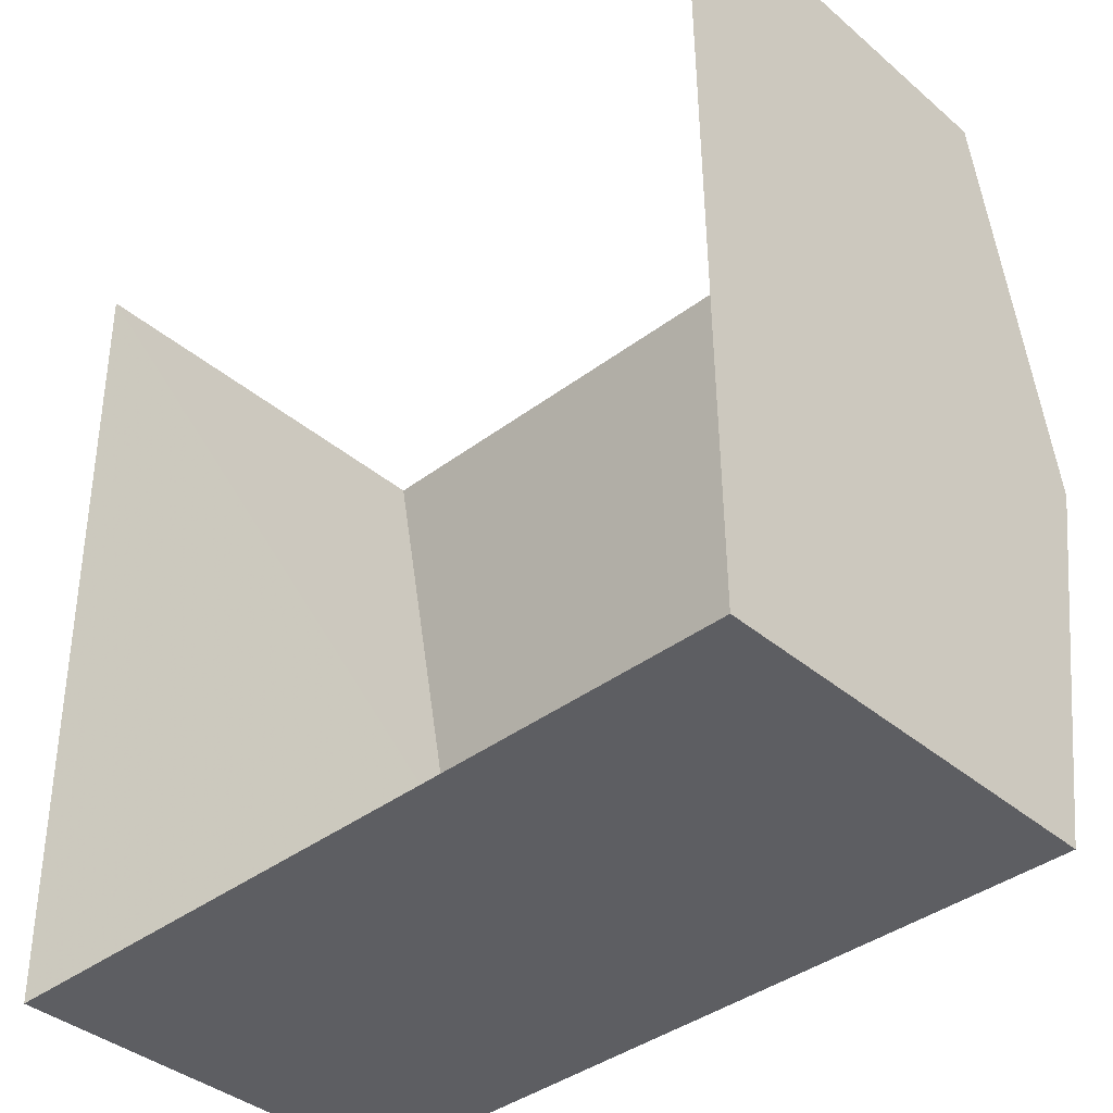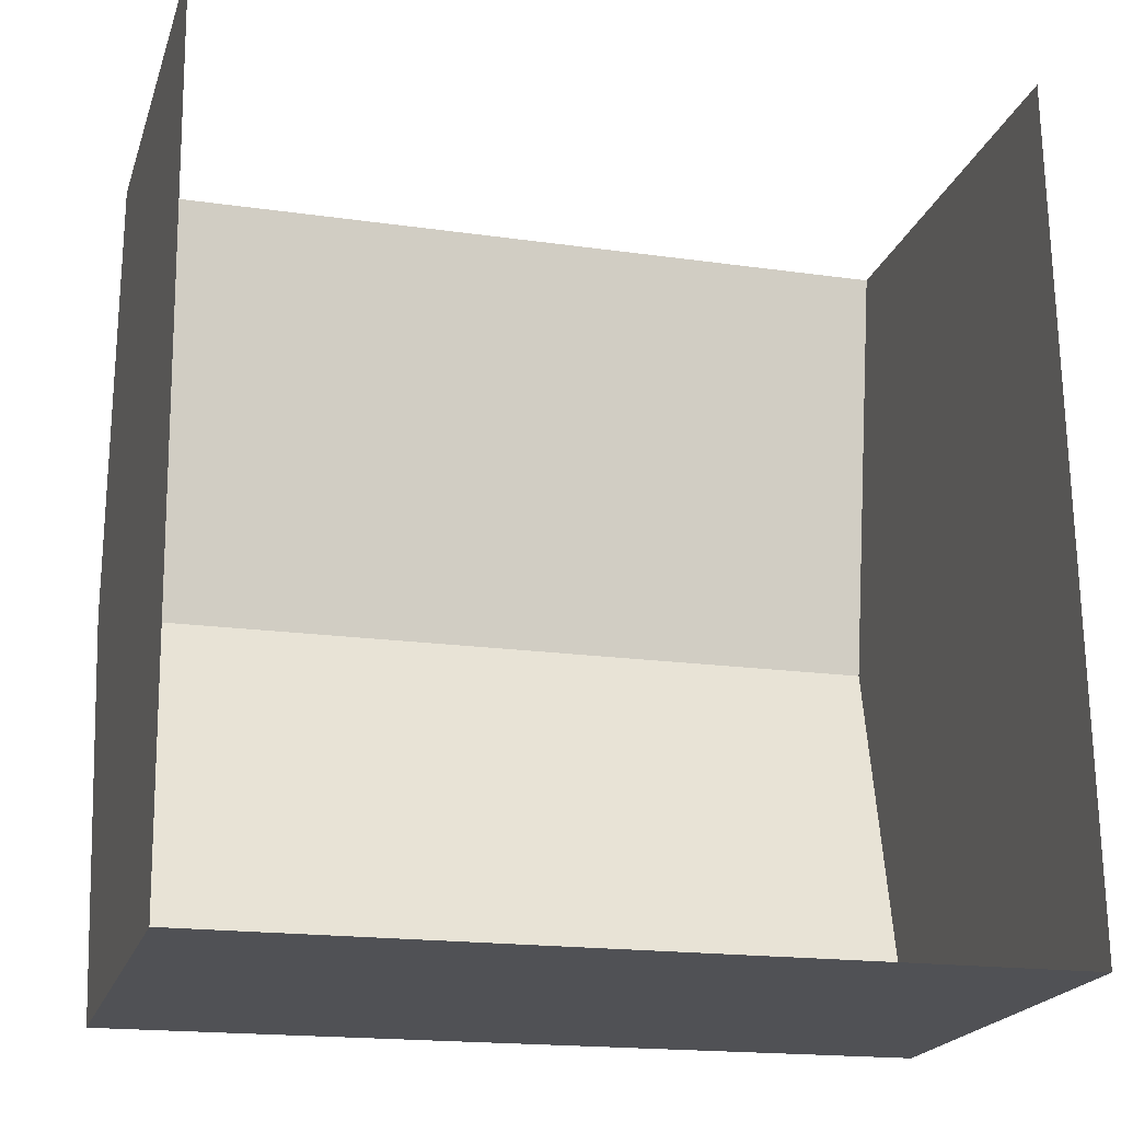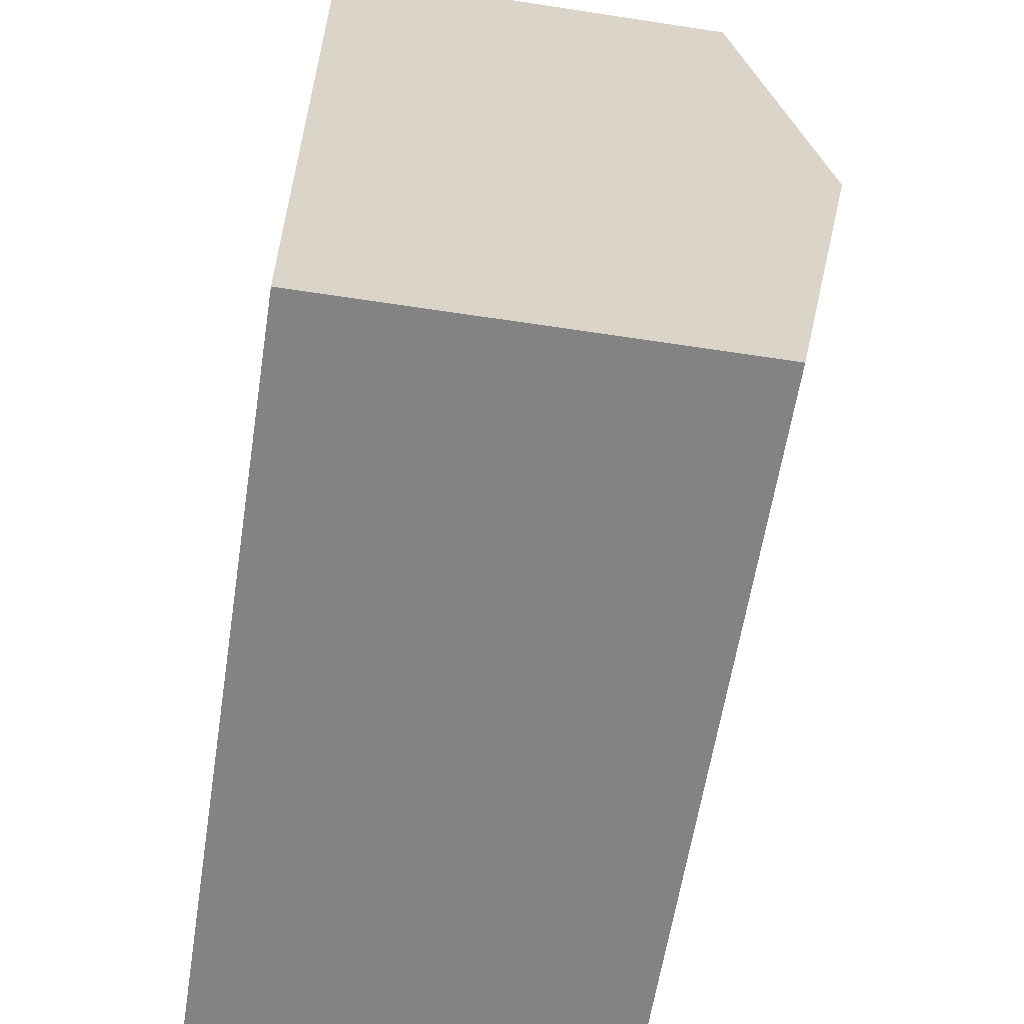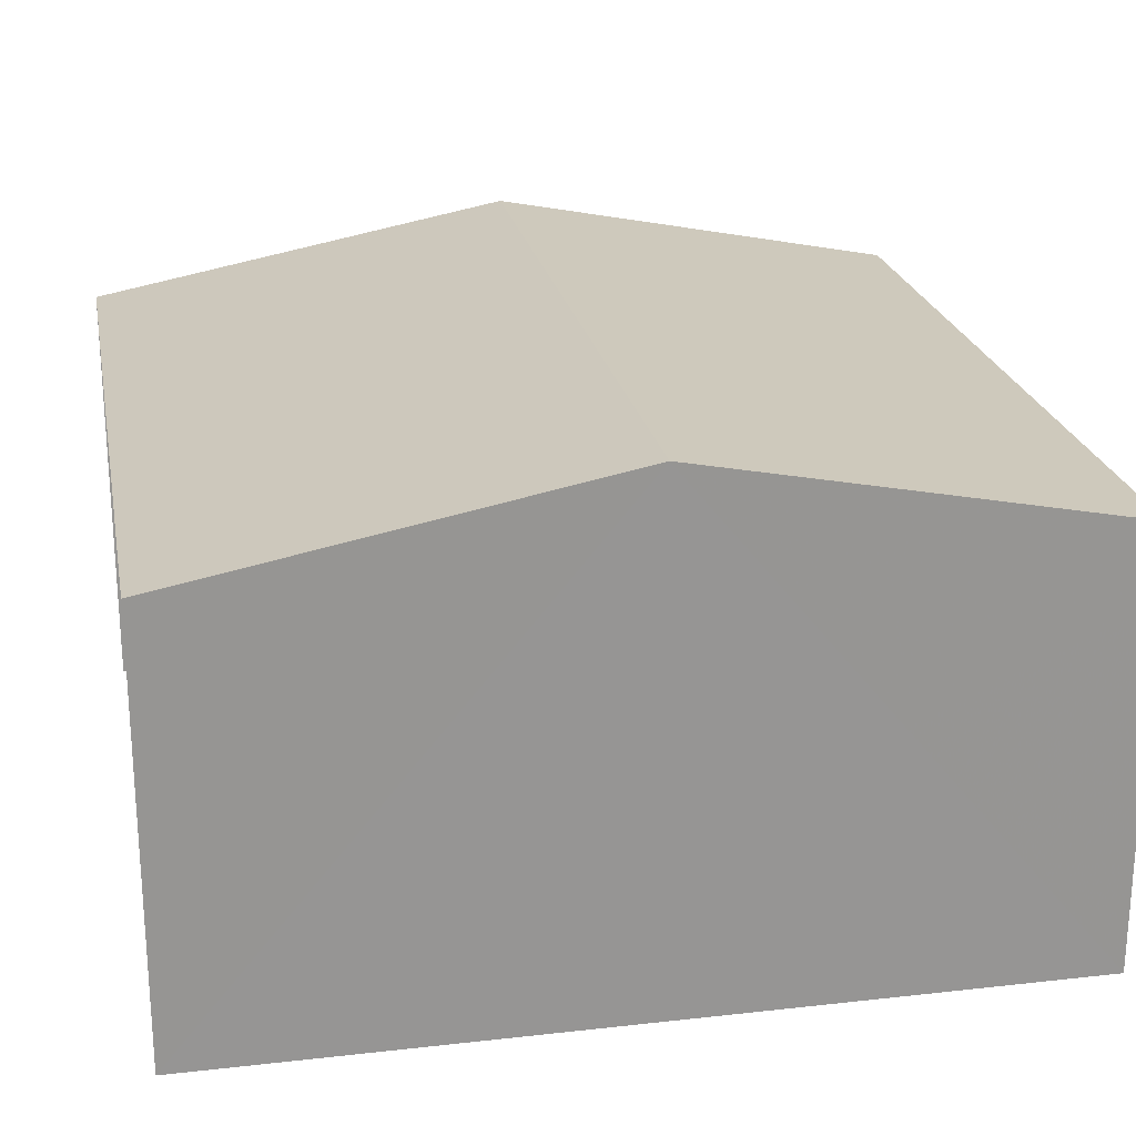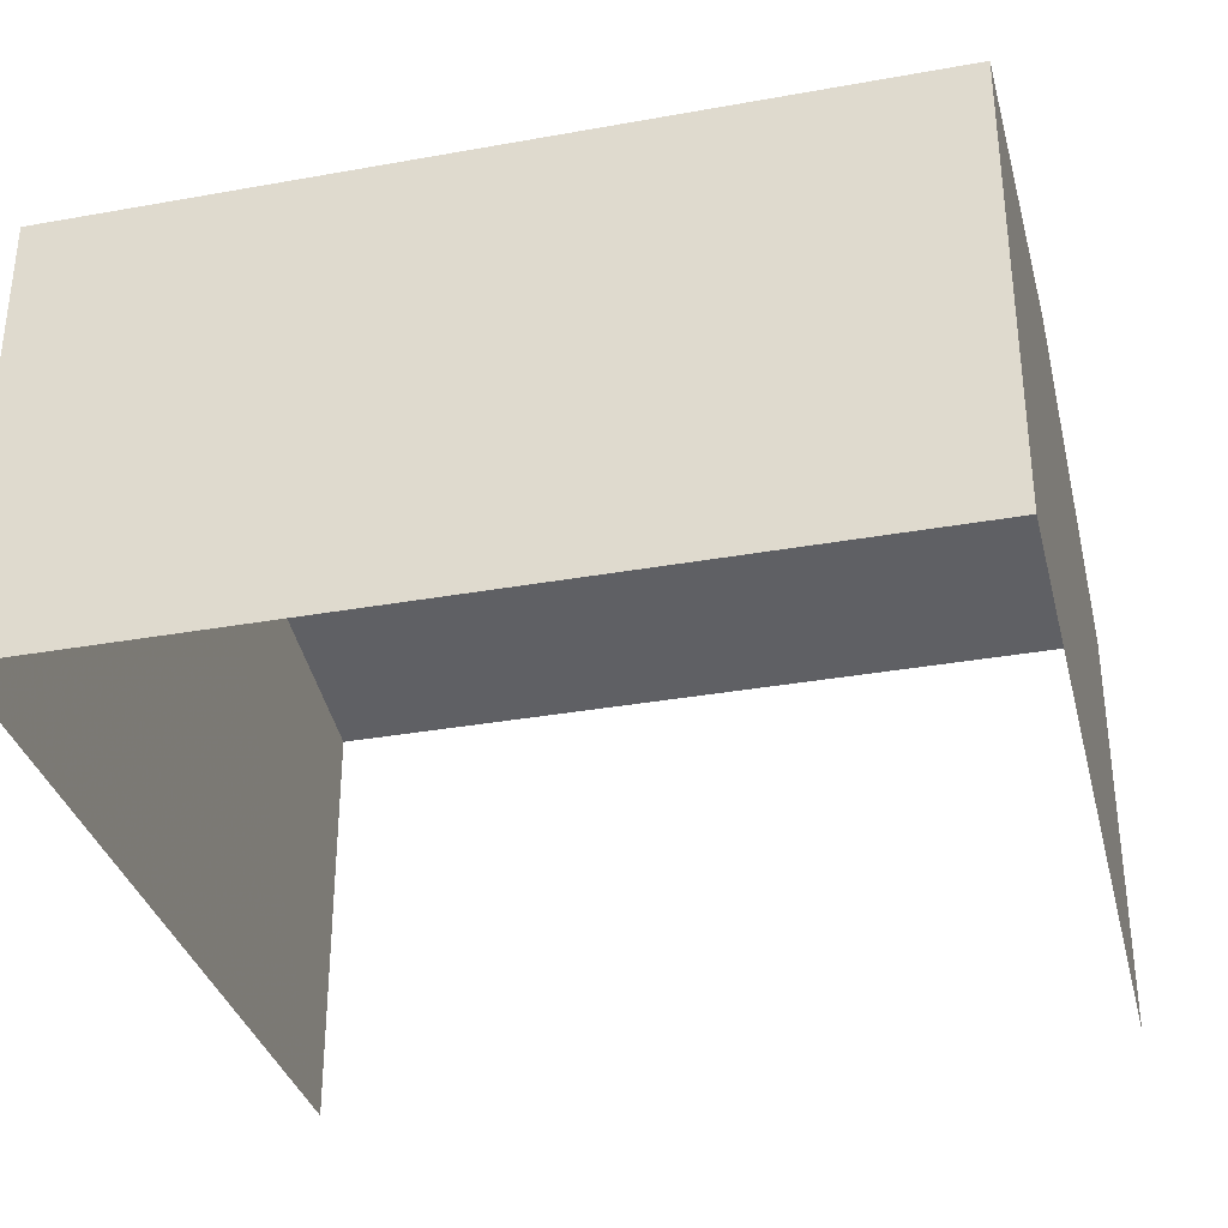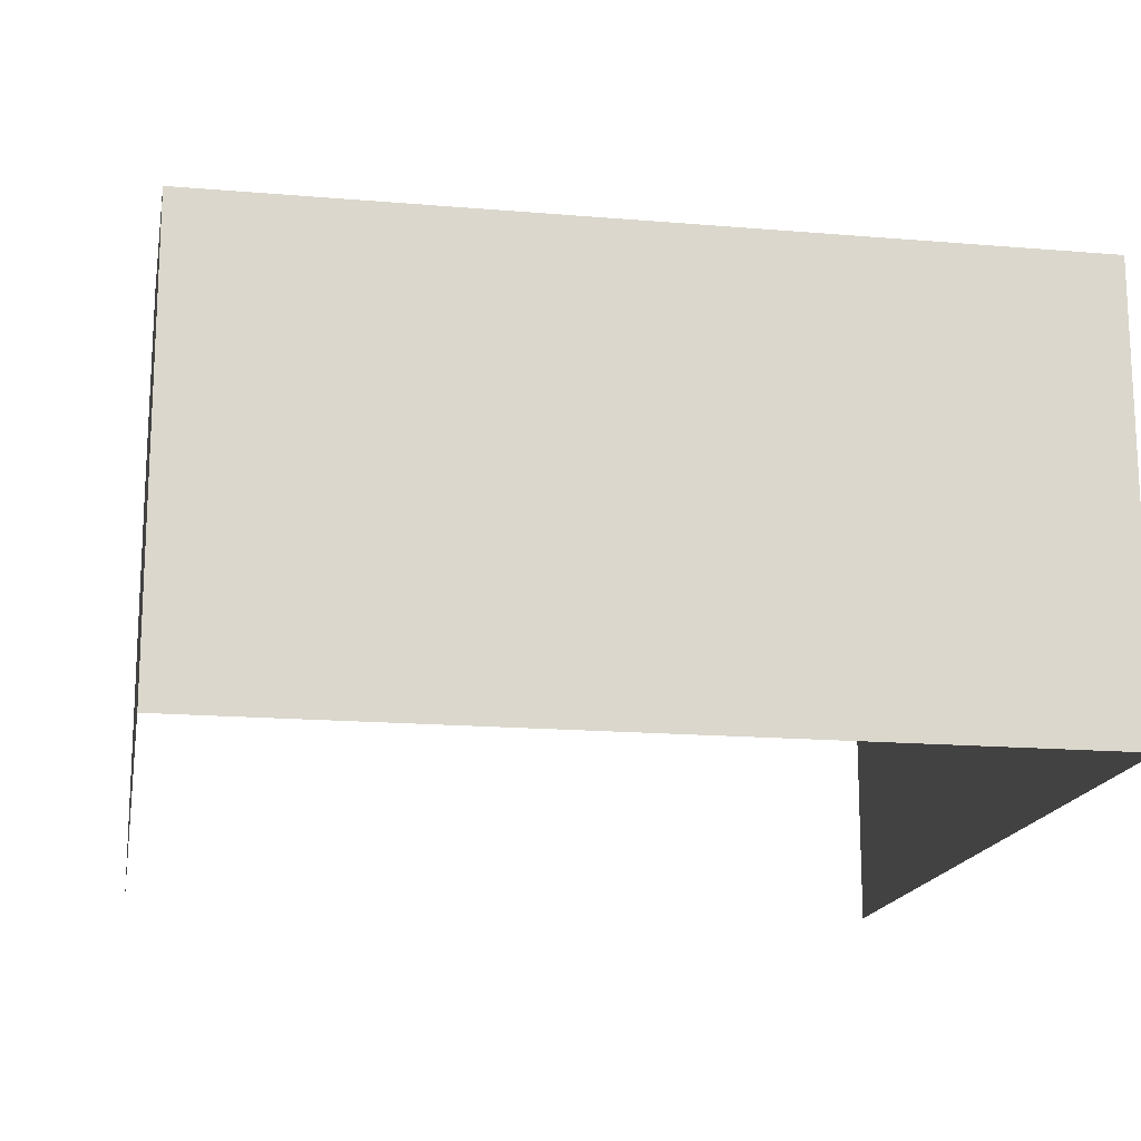
<metadata>
{"format":"obj","ext":"obj","renderer":"f3d","projection":"perspective","resolution":1024,"background":"white","views":[{"elev":-38.3,"azim":-136.9,"up":"+Y"},{"elev":-20.5,"azim":164.2,"up":"+Y"},{"elev":-60.3,"azim":-98.9,"up":"+Y"},{"elev":22.8,"azim":-101.6,"up":"+Z"},{"elev":-33.7,"azim":13.0,"up":"+Z"},{"elev":-16.6,"azim":-10.6,"up":"+Z"}]}
</metadata>
<code>
v -2.253e+05 -1.263e+05 18.6
v -2.253e+05 -1.263e+05 18.6
v -2.253e+05 -1.263e+05 18.6
v -2.253e+05 -1.263e+05 18.6
v -2.253e+05 -1.263e+05 26.18
v -2.253e+05 -1.263e+05 24.96
v -2.253e+05 -1.263e+05 26.18
v -2.253e+05 -1.263e+05 24.96
v -2.253e+05 -1.263e+05 24.96
v -2.253e+05 -1.263e+05 24.96
f 1 2 3
f 1 4 2
f 9 3 2
f 9 10 3
f 5 6 7
f 5 8 6
f 7 9 5
f 7 10 9
f 6 1 7
f 1 3 7
f 3 10 7
f 8 4 1
f 6 8 1
f 9 2 5
f 2 4 5
f 4 8 5

</code>
